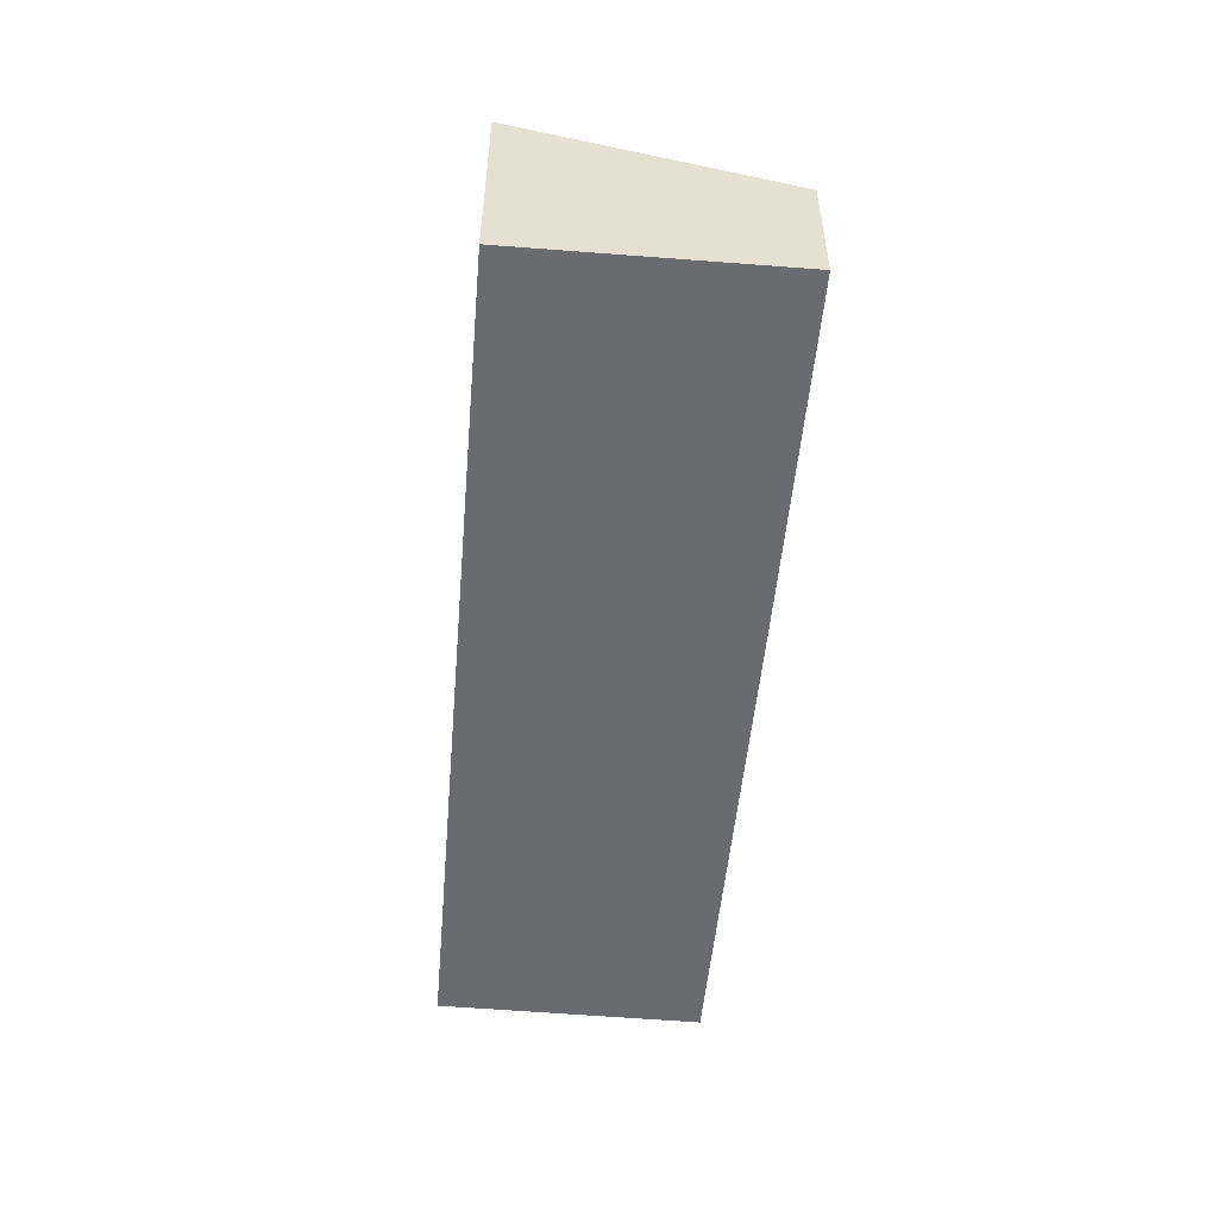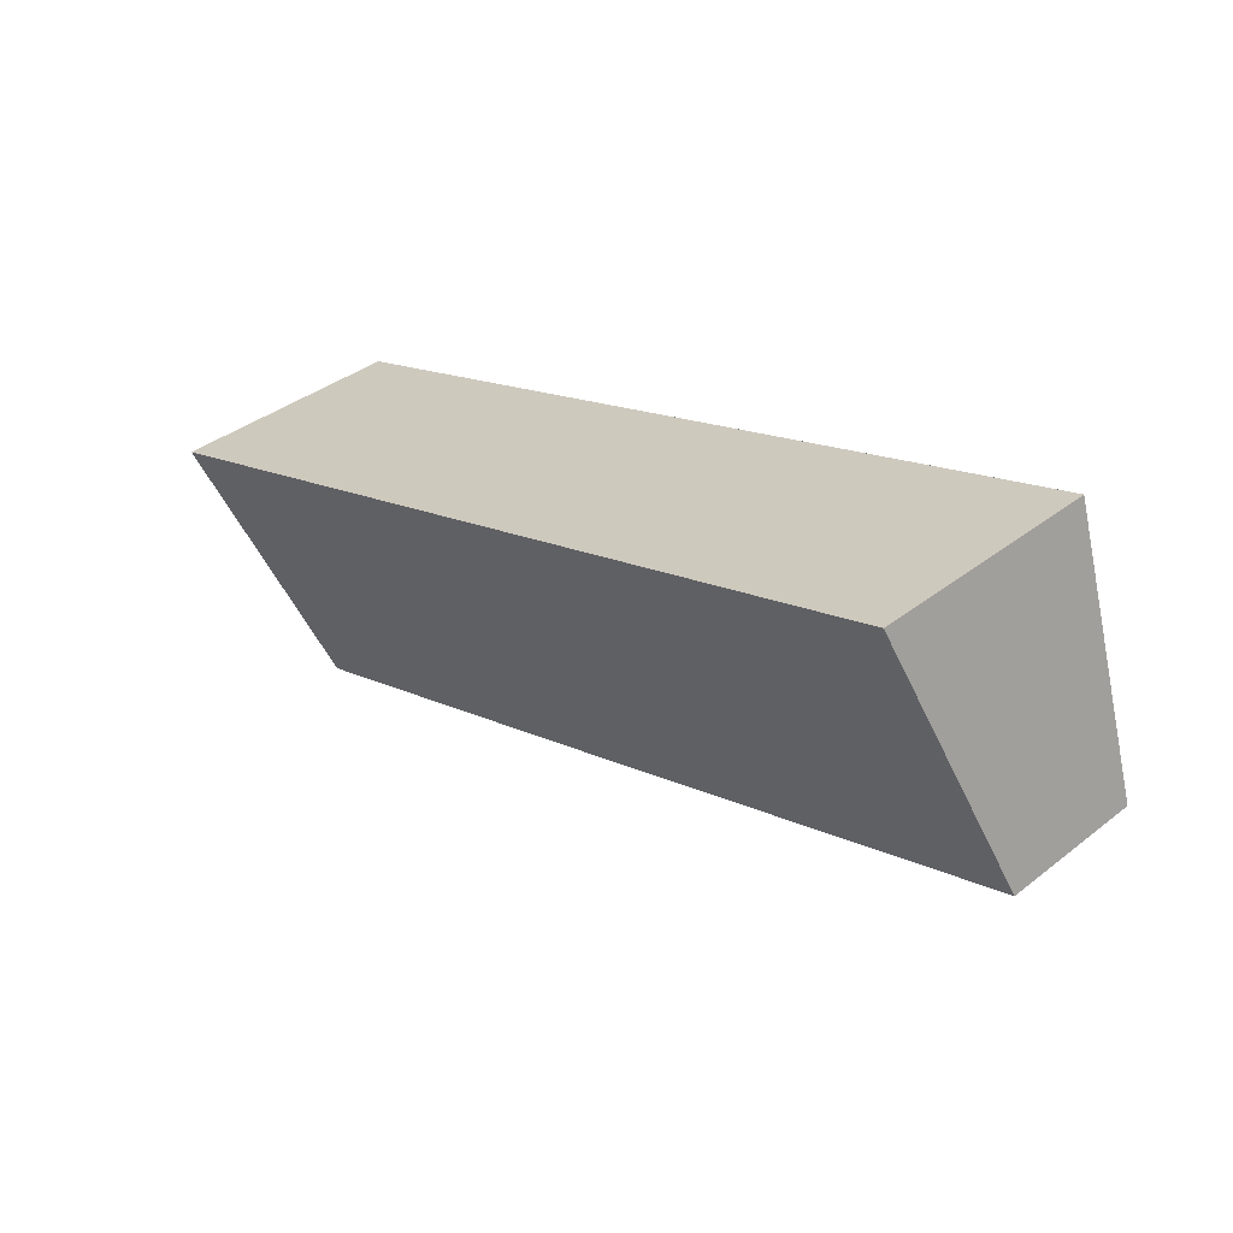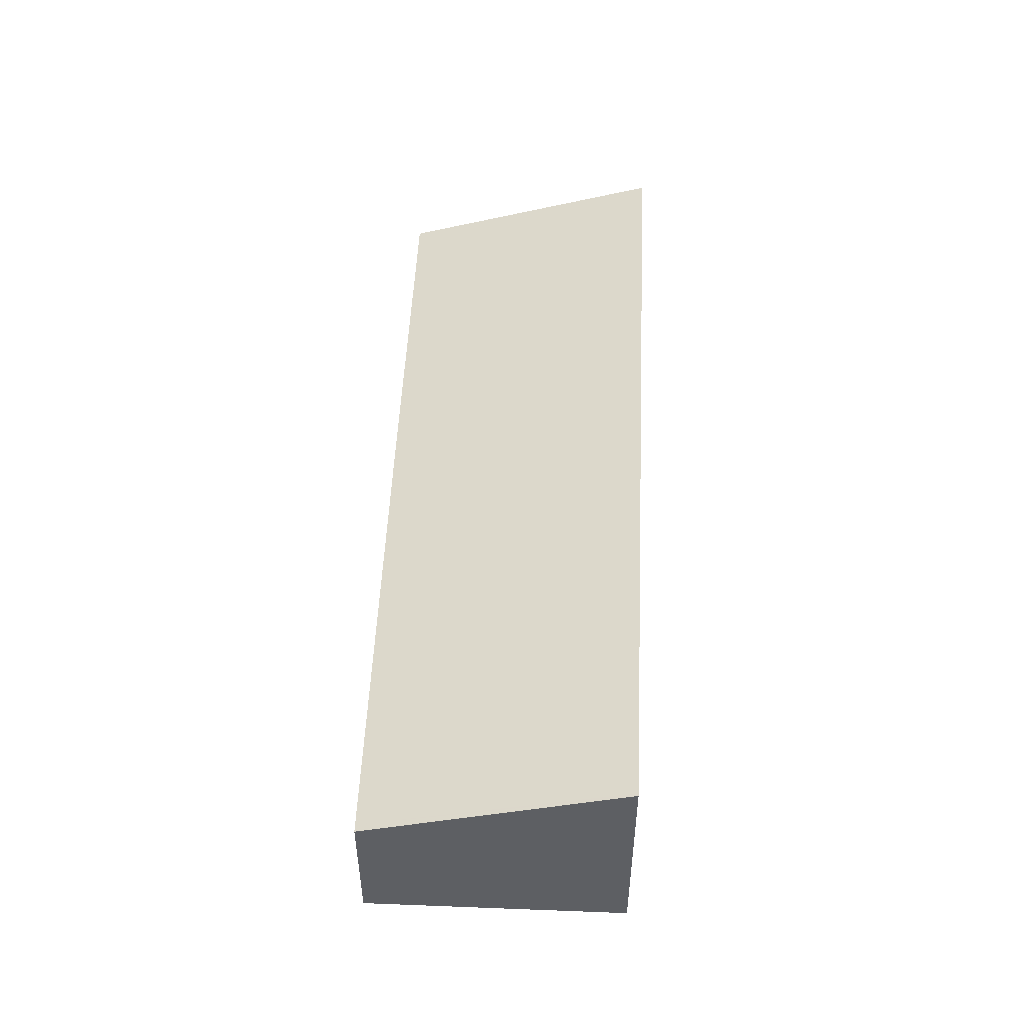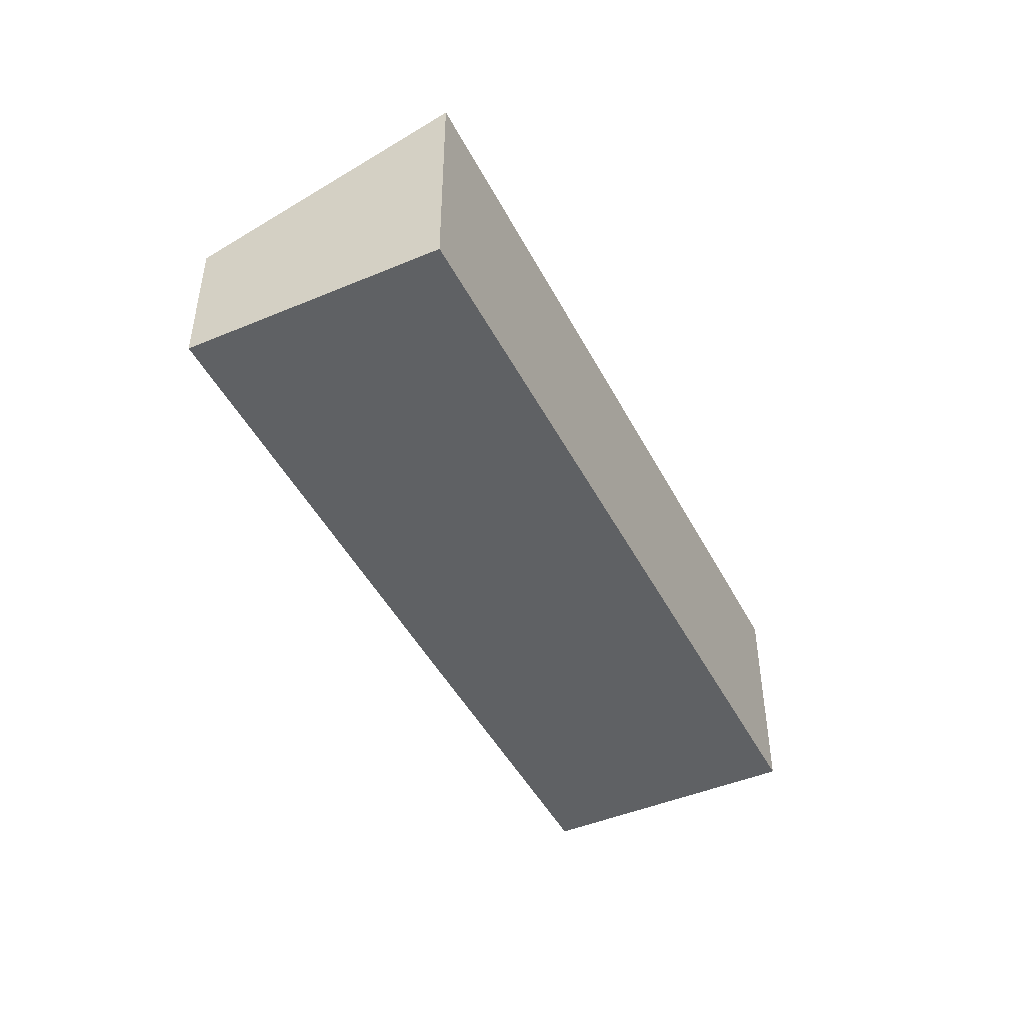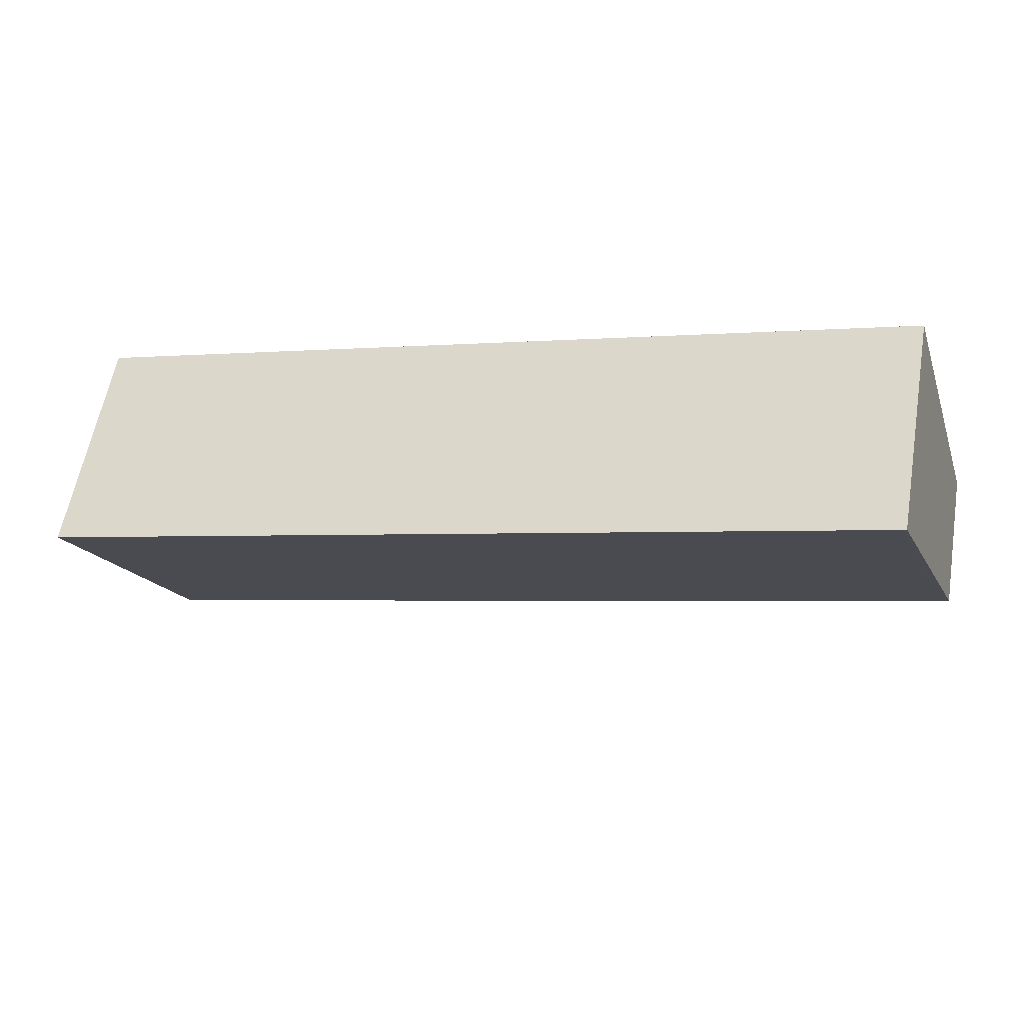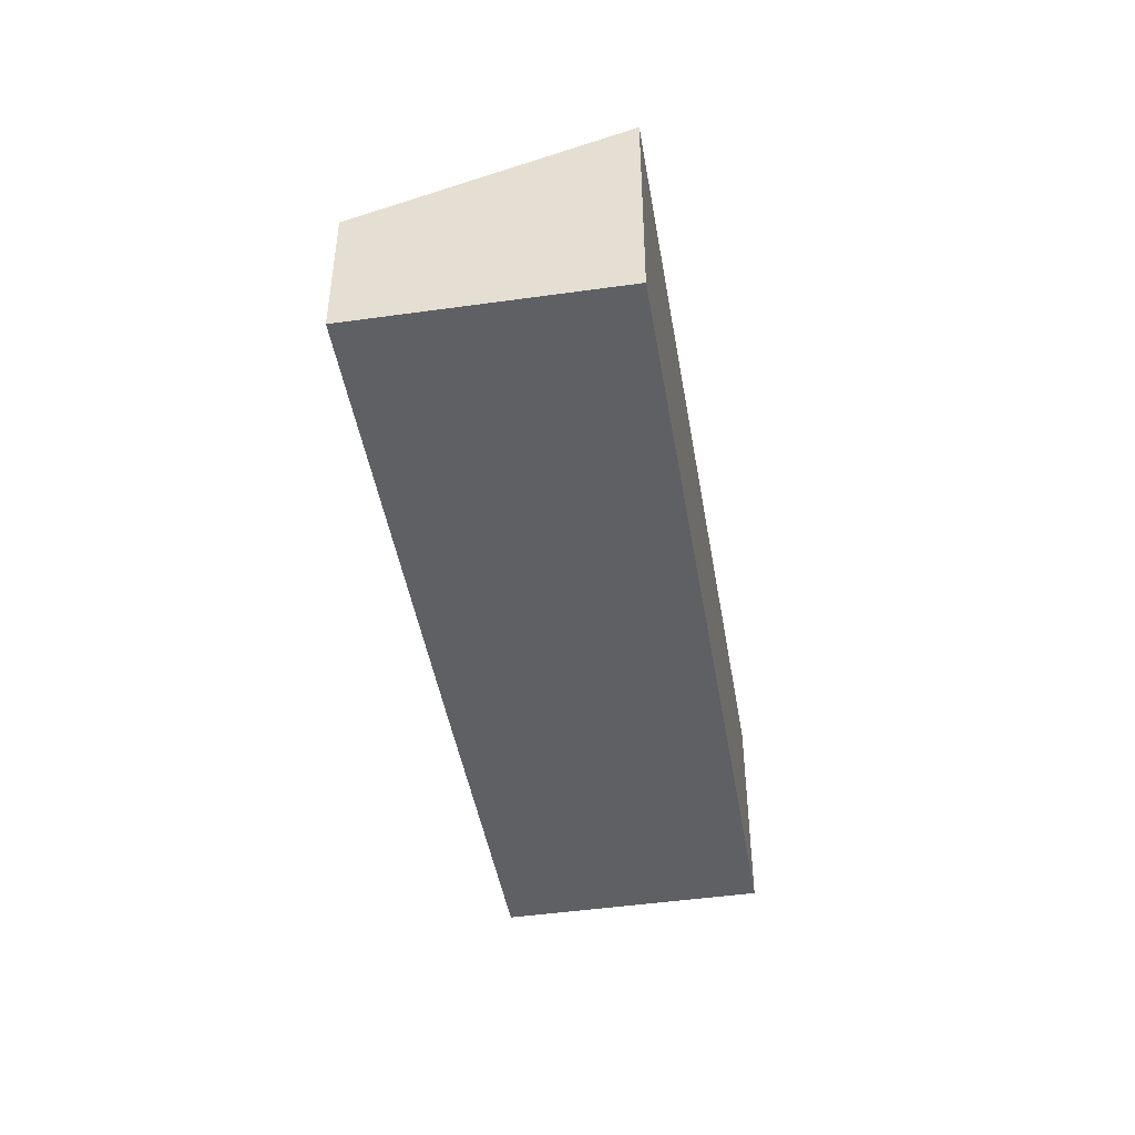
<metadata>
{"format":"obj","ext":"obj","renderer":"f3d","projection":"perspective","resolution":1024,"background":"white","views":[{"elev":-53.3,"azim":102.0,"up":"+Y"},{"elev":37.9,"azim":-134.6,"up":"+Z"},{"elev":49.8,"azim":-70.3,"up":"+Y"},{"elev":-45.4,"azim":-47.0,"up":"+Y"},{"elev":58.8,"azim":-170.1,"up":"+Z"},{"elev":-44.5,"azim":-63.5,"up":"+Y"}]}
</metadata>
<code>
v  10.09 1.741 -3.16
v  1.01 2.769 3.129
v  11.07 2.799 0.081
v  6.003 1.738 -1.889
v  0.09 1.741 -0.028
v  0.976 2.768 3.139
v  0 1.741 1.066e-16
v  10.09 1.935e-16 -3.16
v  6.003 1.157e-16 -1.889
v  0.09 1.715e-18 -0.028
v  0 0 0
v  0.976 -1.922e-16 3.139
v  11.07 -4.96e-18 0.081
v  1.01 -1.916e-16 3.129
g defaultobject
f 1 2 3
f 2 1 4
f 2 4 5
f 6 2 5
f 6 5 7
f 8 4 1
f 4 8 9
f 4 9 5
f 5 9 10
f 5 10 7
f 7 10 11
f 7 12 6
f 12 7 11
f 6 3 2
f 3 6 12
f 3 12 13
f 13 12 14
f 13 1 3
f 1 13 8
f 10 12 11
f 12 10 9
f 12 9 14
f 14 9 13
f 13 9 8

</code>
